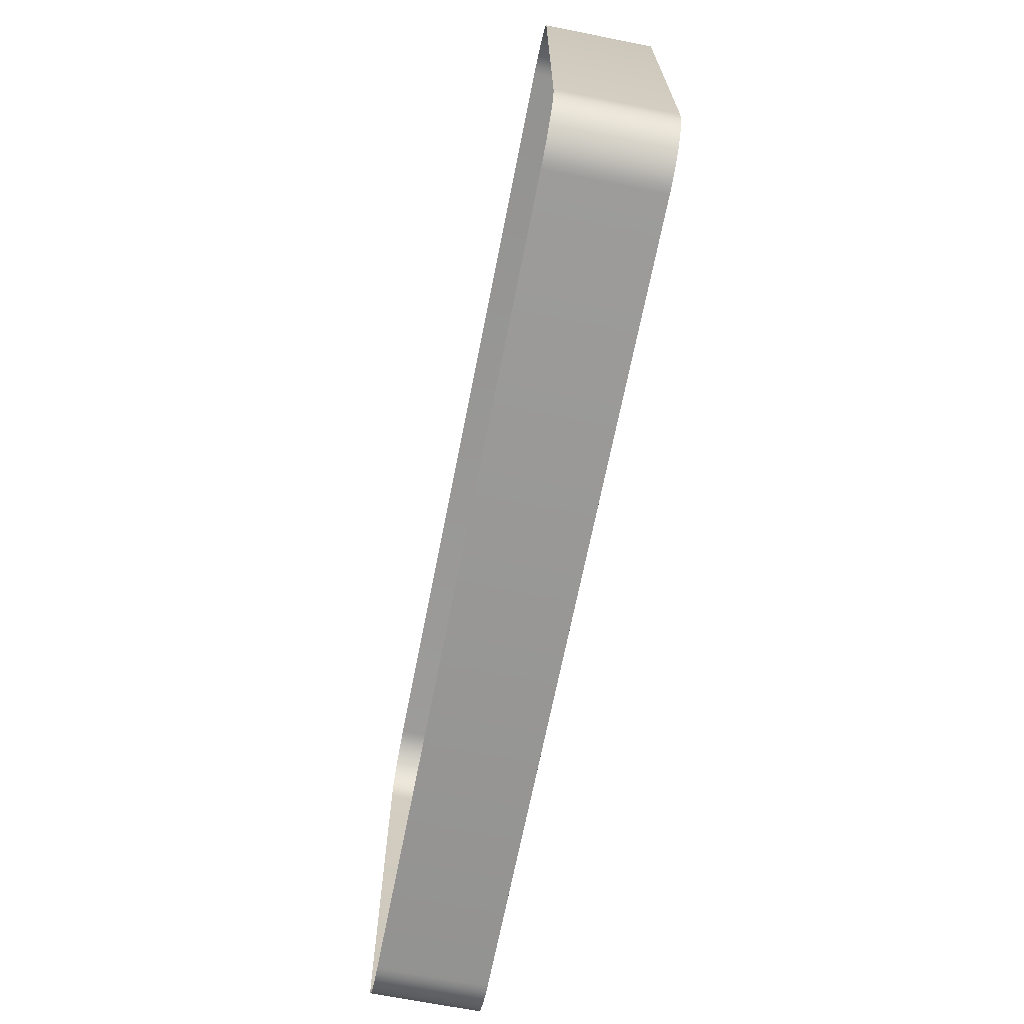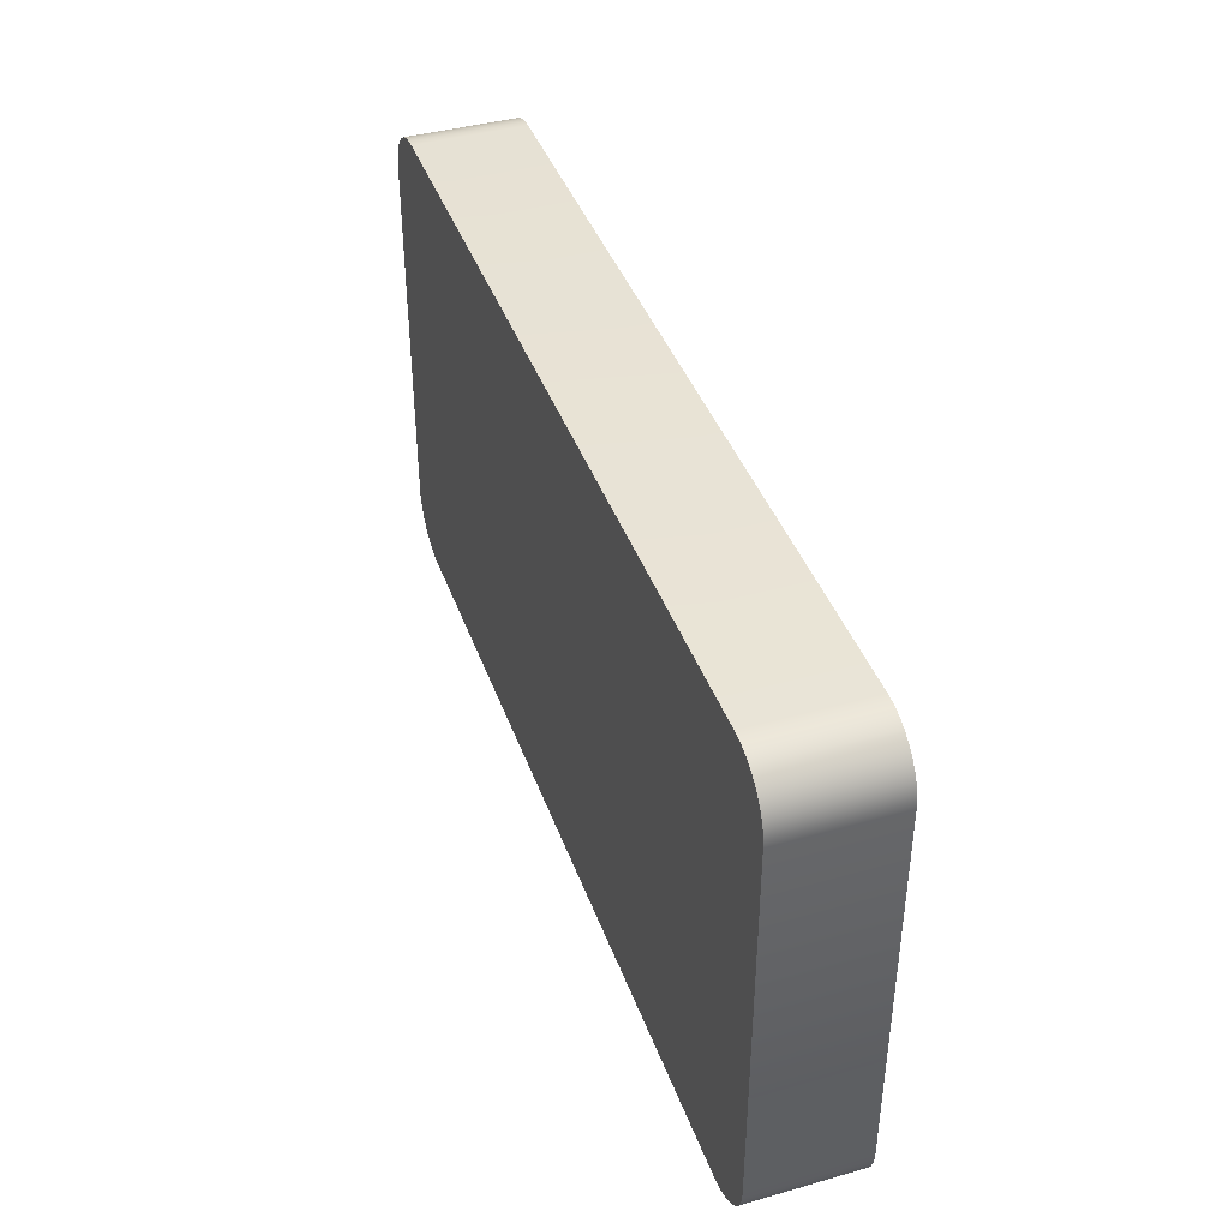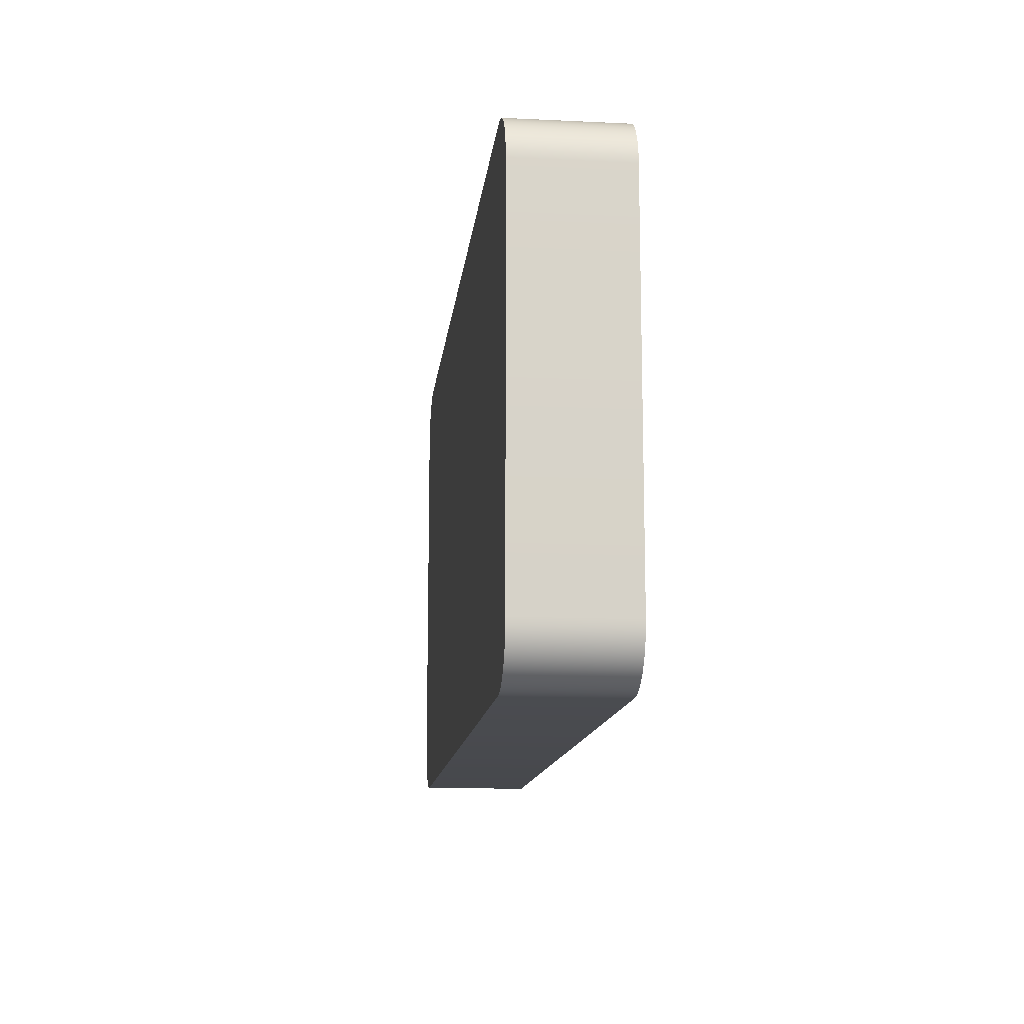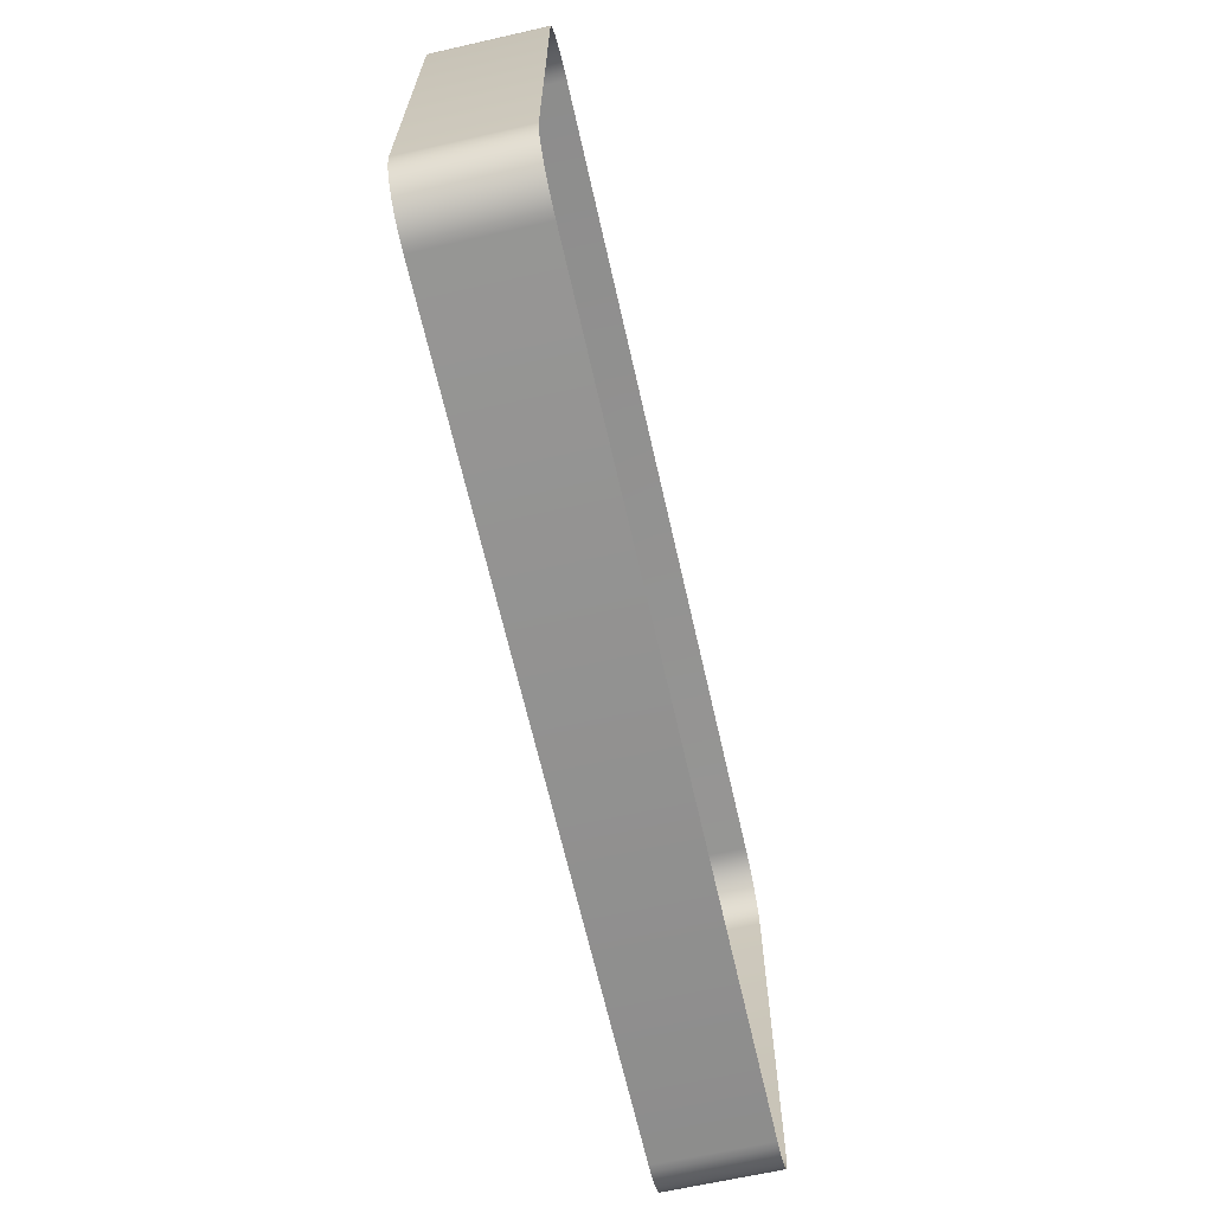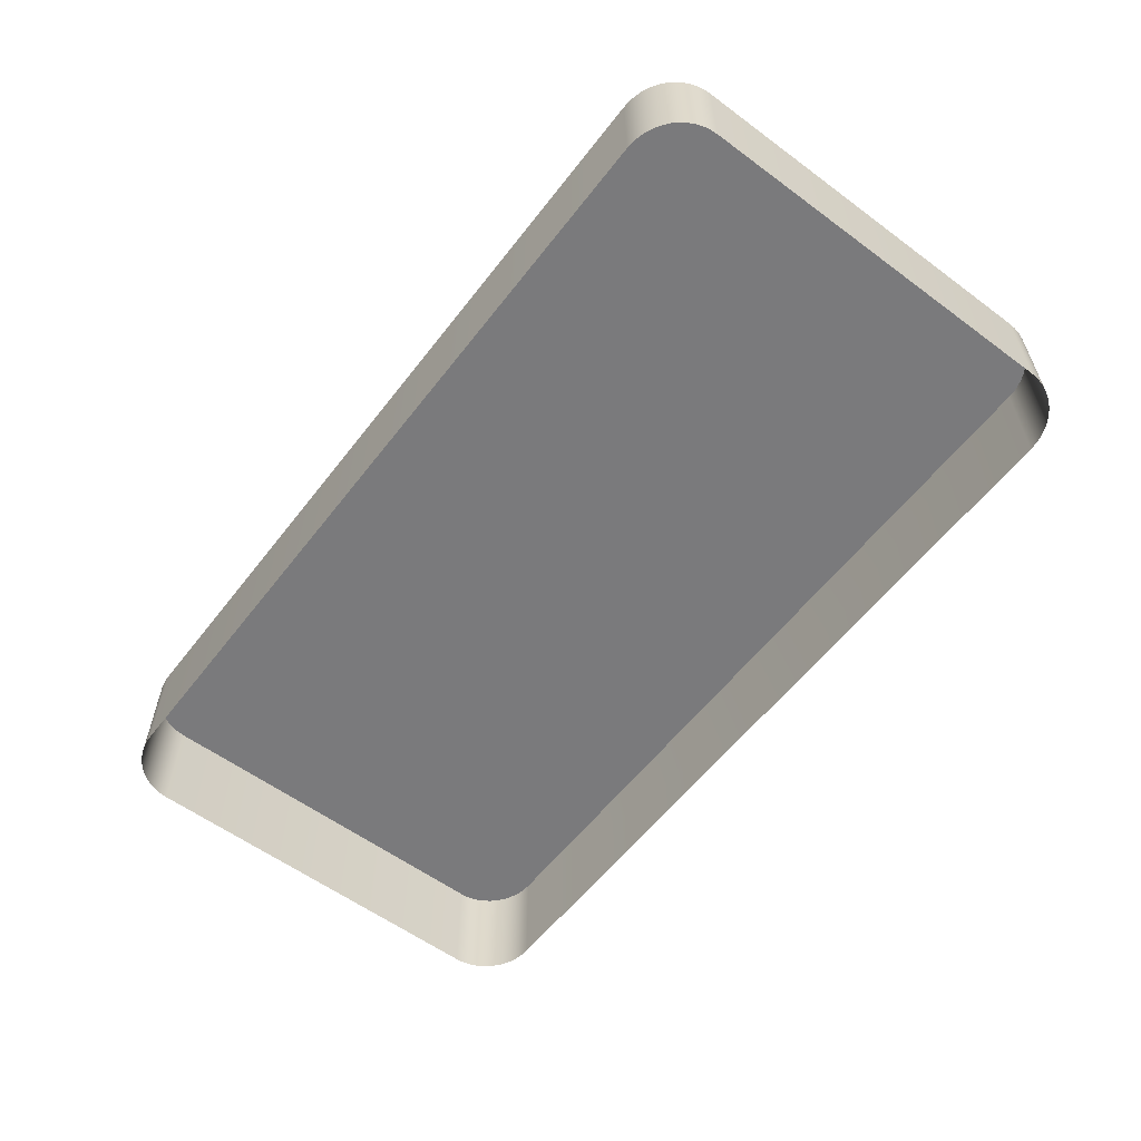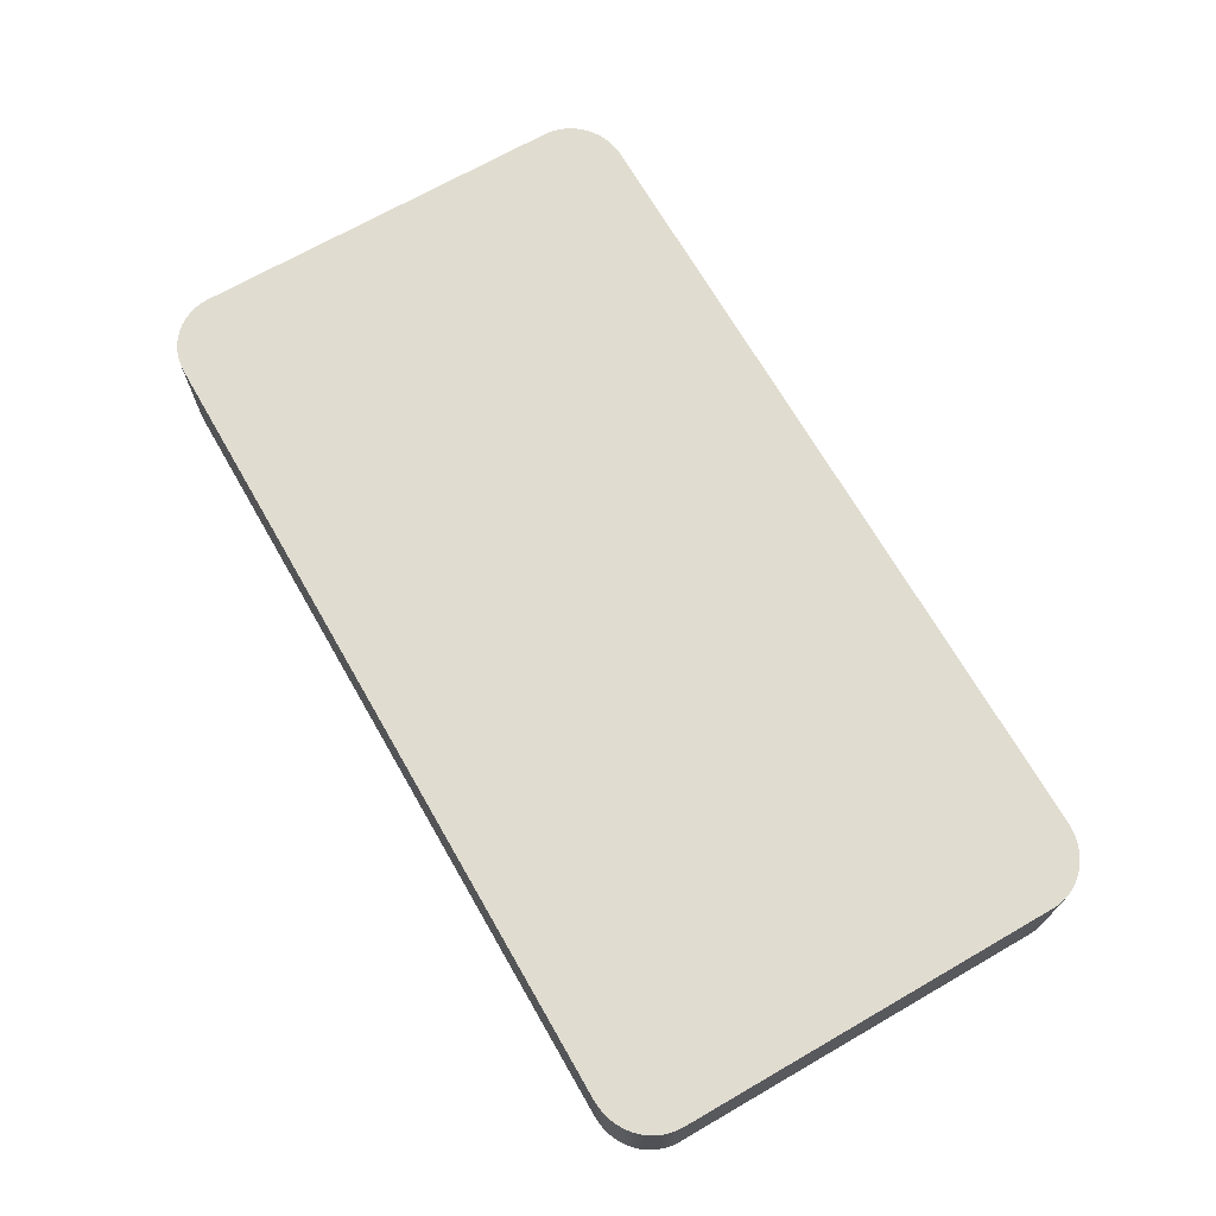
<metadata>
{"format":"obj","ext":"obj","renderer":"f3d","projection":"perspective","resolution":1024,"background":"white","views":[{"elev":-68.3,"azim":78.8,"up":"+Z"},{"elev":41.0,"azim":-109.0,"up":"+Z"},{"elev":-13.1,"azim":-96.2,"up":"+Z"},{"elev":-66.1,"azim":-77.2,"up":"+Z"},{"elev":-58.2,"azim":-127.4,"up":"+Y"},{"elev":69.5,"azim":-119.9,"up":"+Y"}]}
</metadata>
<code>
o #ID146
v -0.1089 0.006883 -0.02711
v -0.1091 0.01121 -0.02721
v -0.1091 0.006883 -0.02721
v -0.1088 0.01121 -0.02705
v -0.1088 0.006883 -0.02705
v -0.1086 0.006883 -0.02693
v -0.1086 0.01121 -0.02693
v -0.108 0.01121 -0.046
v -0.07614 0.01121 -0.04602
v -0.1077 0.01121 -0.04602
v -0.07585 0.01121 -0.046
v -0.1083 0.01121 -0.04594
v -0.07555 0.01121 -0.04594
v -0.1086 0.01121 -0.04585
v -0.07527 0.01121 -0.04585
v -0.1088 0.01121 -0.04573
v -0.075 0.01121 -0.04573
v -0.1091 0.01121 -0.04557
v -0.07475 0.01121 -0.04557
v -0.1093 0.01121 -0.04538
v -0.07453 0.01121 -0.04538
v -0.1095 0.01121 -0.04517
v -0.07433 0.01121 -0.04517
v -0.1097 0.01121 -0.04494
v -0.07417 0.01121 -0.04494
v -0.1098 0.01121 -0.04468
v -0.07403 0.01121 -0.04468
v -0.1099 0.01121 -0.04441
v -0.07394 0.01121 -0.04441
v -0.1099 0.01121 -0.04414
v -0.07388 0.01121 -0.04414
v -0.11 0.01121 -0.04385
v -0.07386 0.01121 -0.04385
v -0.11 0.01121 -0.02893
v -0.07386 0.01121 -0.02893
v -0.1099 0.01121 -0.02865
v -0.07388 0.01121 -0.02865
v -0.1099 0.01121 -0.02837
v -0.07394 0.01121 -0.02837
v -0.1098 0.01121 -0.0281
v -0.07403 0.01121 -0.0281
v -0.1097 0.01121 -0.02785
v -0.07417 0.01121 -0.02785
v -0.1095 0.01121 -0.02761
v -0.07433 0.01121 -0.02761
v -0.1093 0.01121 -0.0274
v -0.07453 0.01121 -0.0274
v -0.1091 0.01121 -0.02721
v -0.07475 0.01121 -0.02721
v -0.1088 0.01121 -0.02705
v -0.075 0.01121 -0.02705
v -0.1086 0.01121 -0.02693
v -0.07527 0.01121 -0.02693
v -0.1083 0.01121 -0.02684
v -0.07555 0.01121 -0.02684
v -0.108 0.01121 -0.02678
v -0.07585 0.01121 -0.02678
v -0.1077 0.01121 -0.02676
v -0.07614 0.01121 -0.02676
v -0.1093 0.01121 -0.0274
v -0.1093 0.006883 -0.0274
v -0.1083 0.006883 -0.02684
v -0.1083 0.01121 -0.02684
v -0.07585 0.01121 -0.046
v -0.07614 0.006883 -0.04602
v -0.07614 0.01121 -0.04602
v -0.07585 0.006883 -0.046
v -0.1077 0.006883 -0.04602
v -0.1077 0.01121 -0.04602
v -0.108 0.006883 -0.046
v -0.108 0.01121 -0.046
v -0.1083 0.006883 -0.04594
v -0.1083 0.01121 -0.04594
v -0.1086 0.006883 -0.04585
v -0.1086 0.01121 -0.04585
v -0.1088 0.006883 -0.04573
v -0.1088 0.01121 -0.04573
v -0.1091 0.006883 -0.04557
v -0.1091 0.01121 -0.04557
v -0.1093 0.006883 -0.04538
v -0.1093 0.01121 -0.04538
v -0.1095 0.01121 -0.04517
v -0.1095 0.006883 -0.04517
v -0.1097 0.01121 -0.04494
v -0.1097 0.006883 -0.04494
v -0.1098 0.01121 -0.04468
v -0.1098 0.006883 -0.04468
v -0.1099 0.01121 -0.04441
v -0.1099 0.006883 -0.04441
v -0.1099 0.01121 -0.04414
v -0.1099 0.006883 -0.04414
v -0.11 0.01121 -0.04385
v -0.11 0.006883 -0.04385
v -0.11 0.01121 -0.02893
v -0.11 0.006883 -0.02893
v -0.1099 0.01121 -0.02865
v -0.1099 0.006883 -0.02865
v -0.1099 0.01121 -0.02837
v -0.1099 0.006883 -0.02837
v -0.1098 0.01121 -0.0281
v -0.1098 0.006883 -0.0281
v -0.1097 0.01121 -0.02785
v -0.1097 0.006883 -0.02785
v -0.1095 0.01121 -0.02761
v -0.1095 0.006883 -0.02761
v -0.108 0.006883 -0.02678
v -0.108 0.01121 -0.02678
v -0.1077 0.006883 -0.02676
v -0.1077 0.01121 -0.02676
v -0.09283 0.006883 -0.02676
v -0.07614 0.01121 -0.02676
v -0.07614 0.006883 -0.02676
v -0.07585 0.006883 -0.02678
v -0.07585 0.01121 -0.02678
v -0.07555 0.006883 -0.02684
v -0.07555 0.01121 -0.02684
v -0.07527 0.006883 -0.02693
v -0.07527 0.01121 -0.02693
v -0.075 0.006883 -0.02705
v -0.075 0.01121 -0.02705
v -0.07475 0.006883 -0.02721
v -0.07475 0.01121 -0.02721
v -0.07453 0.006883 -0.0274
v -0.07453 0.01121 -0.0274
v -0.07433 0.01121 -0.02761
v -0.07433 0.006883 -0.02761
v -0.07417 0.01121 -0.02785
v -0.07417 0.006883 -0.02785
v -0.07403 0.01121 -0.0281
v -0.07403 0.006883 -0.0281
v -0.07394 0.01121 -0.02837
v -0.07394 0.006883 -0.02837
v -0.07388 0.01121 -0.02865
v -0.07388 0.006883 -0.02865
v -0.07386 0.01121 -0.02893
v -0.07386 0.006883 -0.02893
v -0.07386 0.01121 -0.04385
v -0.07386 0.006883 -0.04385
v -0.07388 0.01121 -0.04414
v -0.07388 0.006883 -0.04414
v -0.07394 0.01121 -0.04441
v -0.07394 0.006883 -0.04441
v -0.07403 0.01121 -0.04468
v -0.07403 0.006883 -0.04468
v -0.07417 0.01121 -0.04494
v -0.07417 0.006883 -0.04494
v -0.07433 0.01121 -0.04517
v -0.07433 0.006883 -0.04517
v -0.07453 0.01121 -0.04538
v -0.07453 0.006883 -0.04538
v -0.07475 0.006883 -0.04557
v -0.07475 0.01121 -0.04557
v -0.075 0.006883 -0.04573
v -0.075 0.01121 -0.04573
v -0.07527 0.006883 -0.04585
v -0.07527 0.01121 -0.04585
v -0.07555 0.006883 -0.04594
v -0.07555 0.01121 -0.04594
f 1 2 3
f 3 2 1
f 2 1 4
f 4 1 2
f 4 1 5
f 5 1 4
f 6 4 5
f 5 4 6
f 4 6 7
f 7 6 4
f 8 9 10
f 10 9 8
f 9 8 11
f 11 8 9
f 11 8 12
f 12 8 11
f 11 12 13
f 13 12 11
f 13 12 14
f 14 12 13
f 13 14 15
f 15 14 13
f 15 14 16
f 16 14 15
f 15 16 17
f 17 16 15
f 17 16 18
f 18 16 17
f 17 18 19
f 19 18 17
f 19 18 20
f 20 18 19
f 19 20 21
f 21 20 19
f 21 20 22
f 22 20 21
f 21 22 23
f 23 22 21
f 23 22 24
f 24 22 23
f 23 24 25
f 25 24 23
f 25 24 26
f 26 24 25
f 25 26 27
f 27 26 25
f 27 26 28
f 28 26 27
f 27 28 29
f 29 28 27
f 29 28 30
f 30 28 29
f 29 30 31
f 31 30 29
f 31 30 32
f 32 30 31
f 31 32 33
f 33 32 31
f 33 32 34
f 34 32 33
f 33 34 35
f 35 34 33
f 35 34 36
f 36 34 35
f 35 36 37
f 37 36 35
f 37 36 38
f 38 36 37
f 37 38 39
f 39 38 37
f 39 38 40
f 40 38 39
f 39 40 41
f 41 40 39
f 41 40 42
f 42 40 41
f 41 42 43
f 43 42 41
f 43 42 44
f 44 42 43
f 43 44 45
f 45 44 43
f 45 44 46
f 46 44 45
f 45 46 47
f 47 46 45
f 47 46 48
f 48 46 47
f 47 48 49
f 49 48 47
f 49 48 50
f 50 48 49
f 49 50 51
f 51 50 49
f 51 50 52
f 52 50 51
f 51 52 53
f 53 52 51
f 53 52 54
f 54 52 53
f 53 54 55
f 55 54 53
f 55 54 56
f 56 54 55
f 55 56 57
f 57 56 55
f 57 56 58
f 58 56 57
f 57 58 59
f 59 58 57
f 3 60 61
f 61 60 3
f 60 3 2
f 2 3 60
f 62 7 6
f 6 7 62
f 7 62 63
f 63 62 7
f 64 65 66
f 66 65 64
f 65 64 67
f 67 64 65
f 66 68 69
f 69 68 66
f 68 66 65
f 65 66 68
f 69 70 71
f 71 70 69
f 70 69 68
f 68 69 70
f 71 72 73
f 73 72 71
f 72 71 70
f 70 71 72
f 73 74 75
f 75 74 73
f 74 73 72
f 72 73 74
f 75 76 77
f 77 76 75
f 76 75 74
f 74 75 76
f 77 78 79
f 79 78 77
f 78 77 76
f 76 77 78
f 79 80 81
f 81 80 79
f 80 79 78
f 78 79 80
f 82 80 83
f 83 80 82
f 80 82 81
f 81 82 80
f 84 83 85
f 85 83 84
f 83 84 82
f 82 84 83
f 86 85 87
f 87 85 86
f 85 86 84
f 84 86 85
f 88 87 89
f 89 87 88
f 87 88 86
f 86 88 87
f 90 89 91
f 91 89 90
f 89 90 88
f 88 90 89
f 92 91 93
f 93 91 92
f 91 92 90
f 90 92 91
f 94 93 95
f 95 93 94
f 93 94 92
f 92 94 93
f 96 95 97
f 97 95 96
f 95 96 94
f 94 96 95
f 98 97 99
f 99 97 98
f 97 98 96
f 96 98 97
f 100 99 101
f 101 99 100
f 99 100 98
f 98 100 99
f 102 101 103
f 103 101 102
f 101 102 100
f 100 102 101
f 104 103 105
f 105 103 104
f 103 104 102
f 102 104 103
f 60 105 61
f 61 105 60
f 105 60 104
f 104 60 105
f 106 63 62
f 62 63 106
f 63 106 107
f 107 106 63
f 108 107 106
f 106 107 108
f 107 108 109
f 109 108 107
f 110 109 108
f 108 109 110
f 109 110 111
f 111 110 109
f 111 110 112
f 112 110 111
f 113 111 112
f 112 111 113
f 111 113 114
f 114 113 111
f 115 114 113
f 113 114 115
f 114 115 116
f 116 115 114
f 117 116 115
f 115 116 117
f 116 117 118
f 118 117 116
f 119 118 117
f 117 118 119
f 118 119 120
f 120 119 118
f 121 120 119
f 119 120 121
f 120 121 122
f 122 121 120
f 123 122 121
f 121 122 123
f 122 123 124
f 124 123 122
f 125 123 126
f 126 123 125
f 123 125 124
f 124 125 123
f 127 126 128
f 128 126 127
f 126 127 125
f 125 127 126
f 129 128 130
f 130 128 129
f 128 129 127
f 127 129 128
f 131 130 132
f 132 130 131
f 130 131 129
f 129 131 130
f 133 132 134
f 134 132 133
f 132 133 131
f 131 133 132
f 135 134 136
f 136 134 135
f 134 135 133
f 133 135 134
f 137 136 138
f 138 136 137
f 136 137 135
f 135 137 136
f 139 138 140
f 140 138 139
f 138 139 137
f 137 139 138
f 141 140 142
f 142 140 141
f 140 141 139
f 139 141 140
f 143 142 144
f 144 142 143
f 142 143 141
f 141 143 142
f 145 144 146
f 146 144 145
f 144 145 143
f 143 145 144
f 147 146 148
f 148 146 147
f 146 147 145
f 145 147 146
f 149 148 150
f 150 148 149
f 148 149 147
f 147 149 148
f 149 151 152
f 152 151 149
f 151 149 150
f 150 149 151
f 152 153 154
f 154 153 152
f 153 152 151
f 151 152 153
f 154 155 156
f 156 155 154
f 155 154 153
f 153 154 155
f 156 157 158
f 158 157 156
f 157 156 155
f 155 156 157
f 158 67 64
f 64 67 158
f 67 158 157
f 157 158 67

</code>
